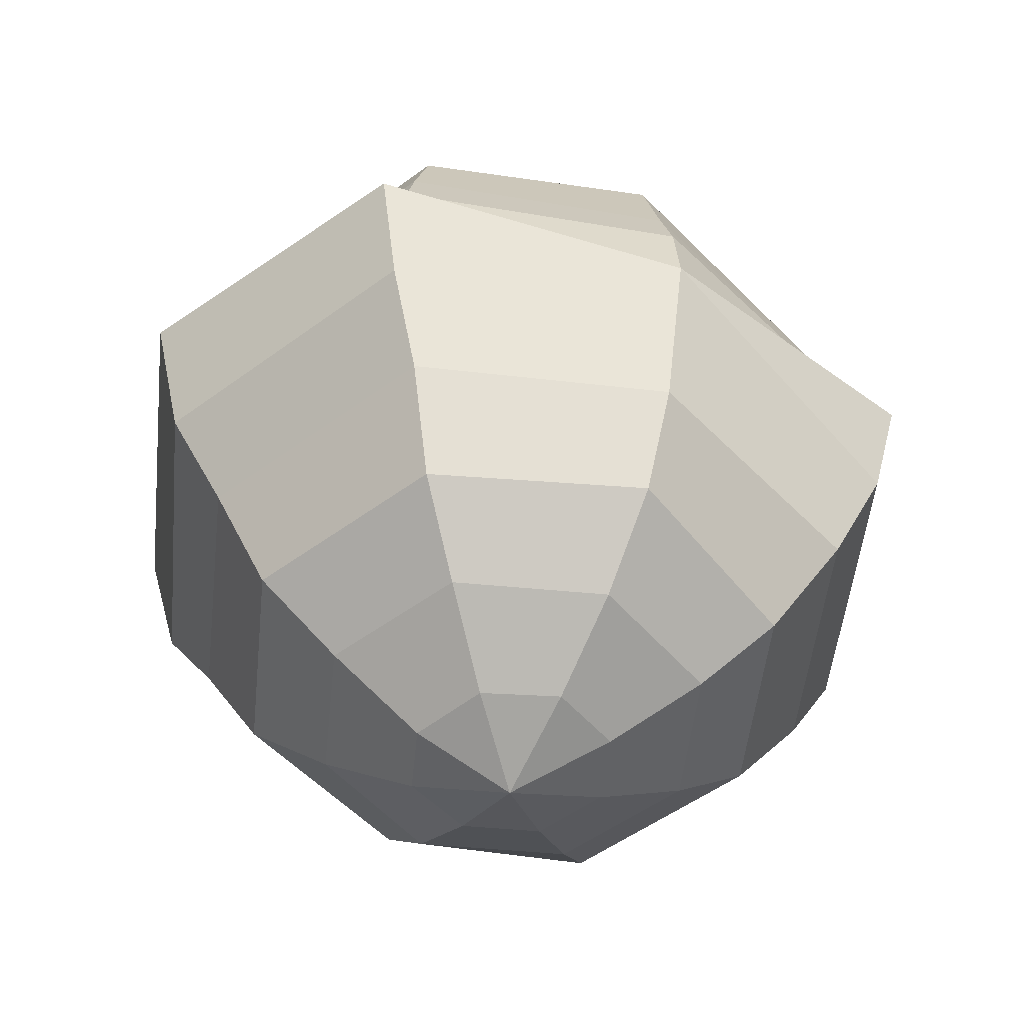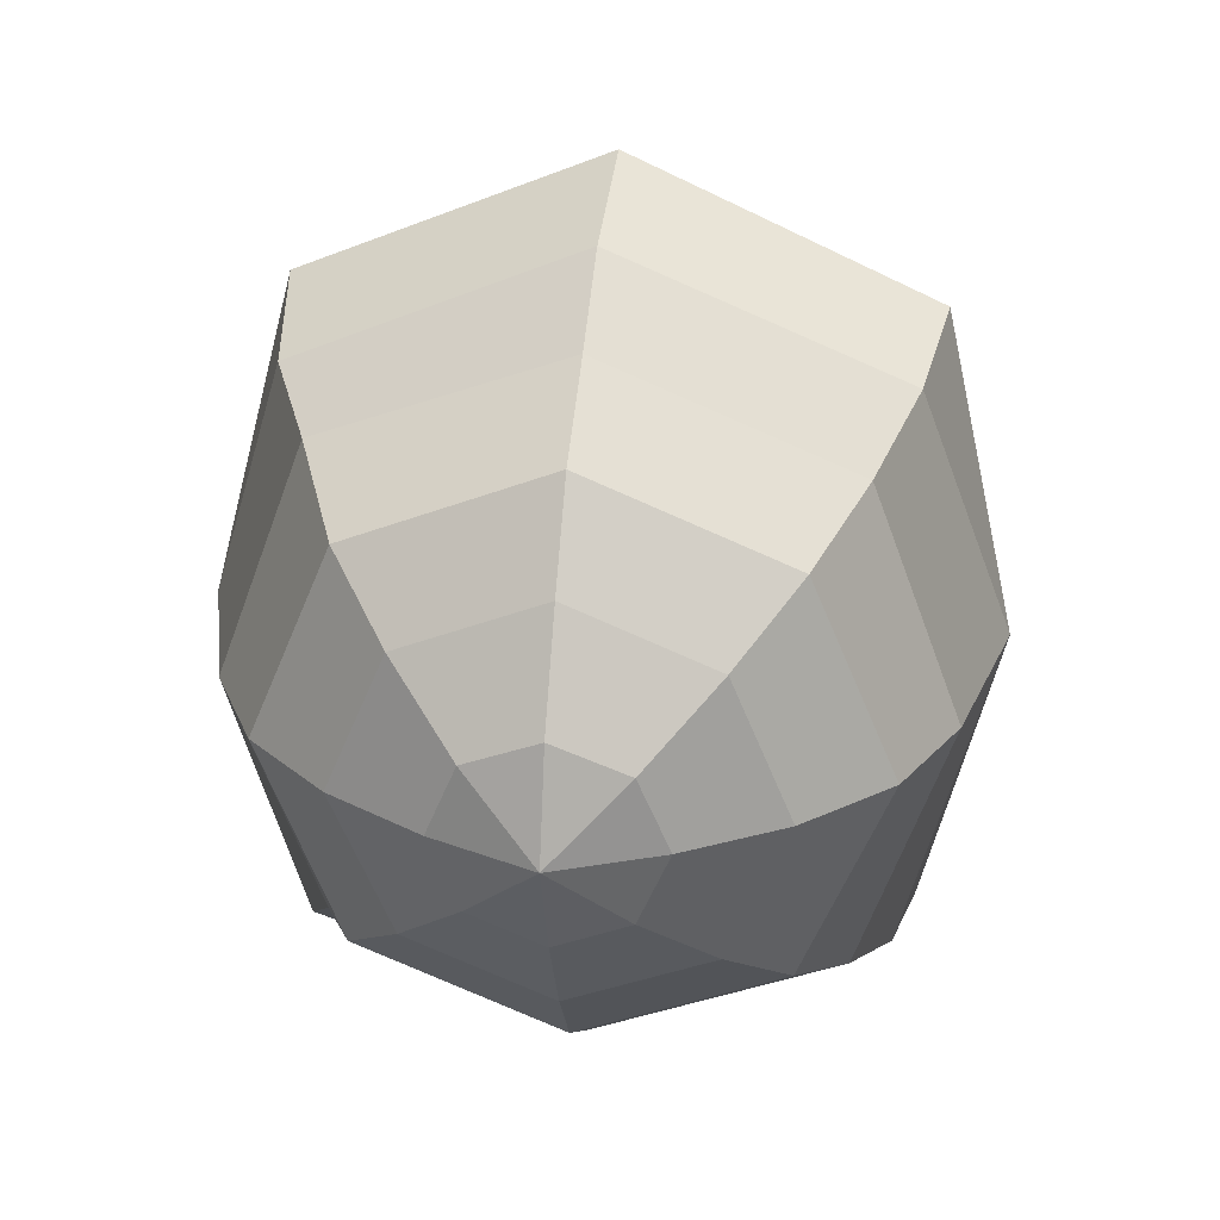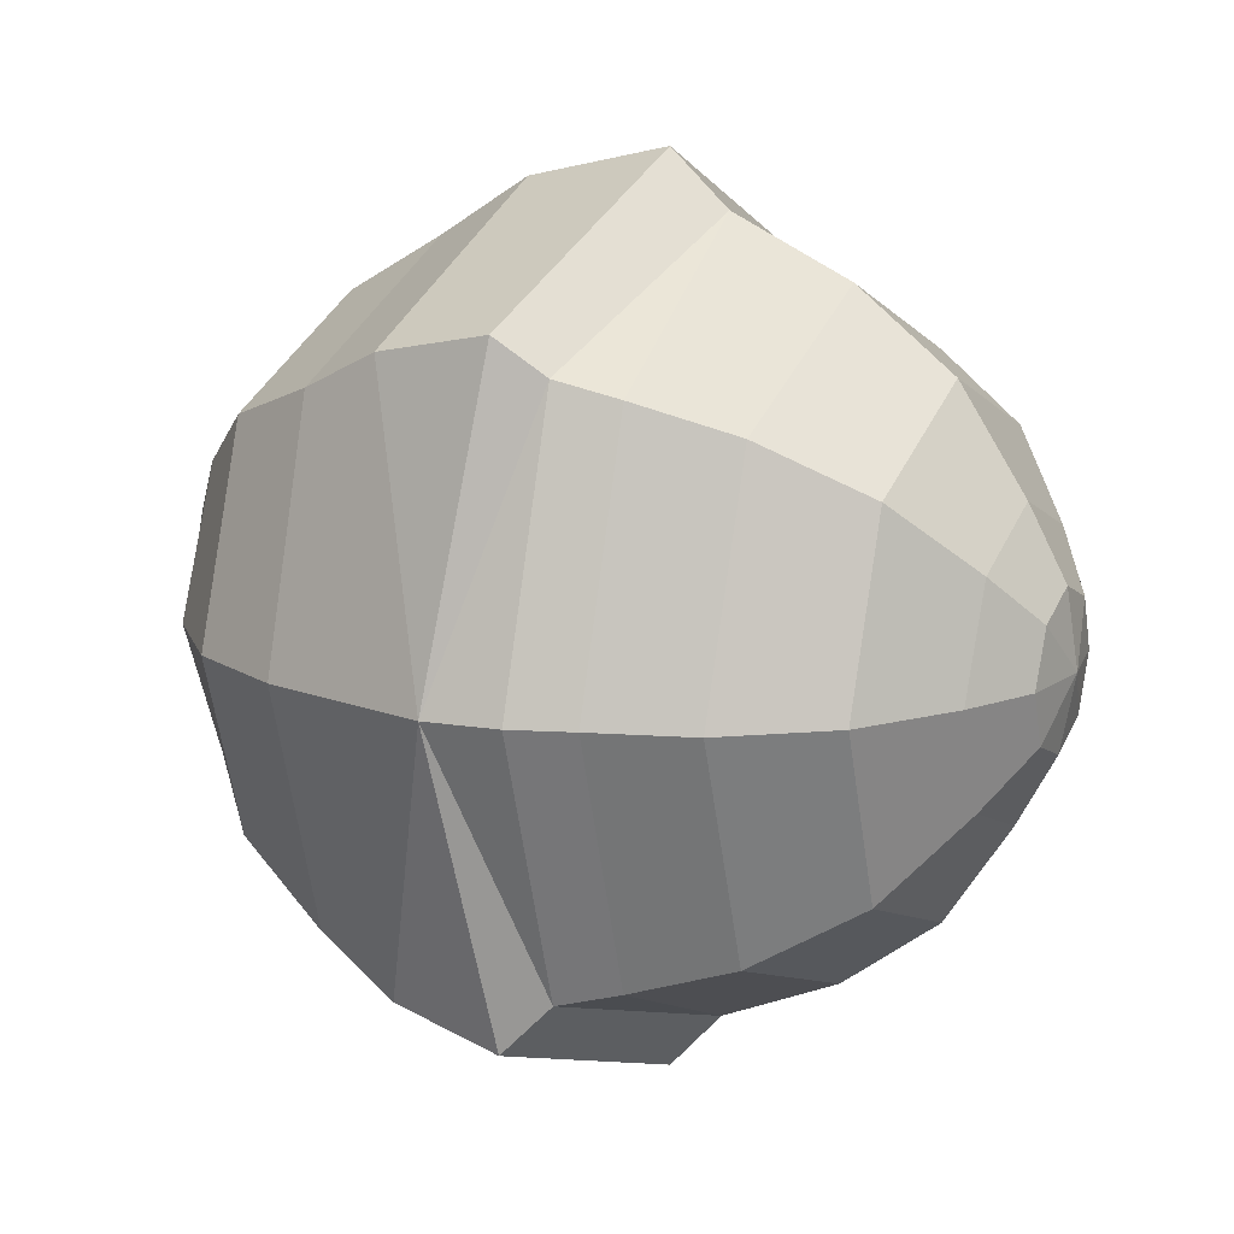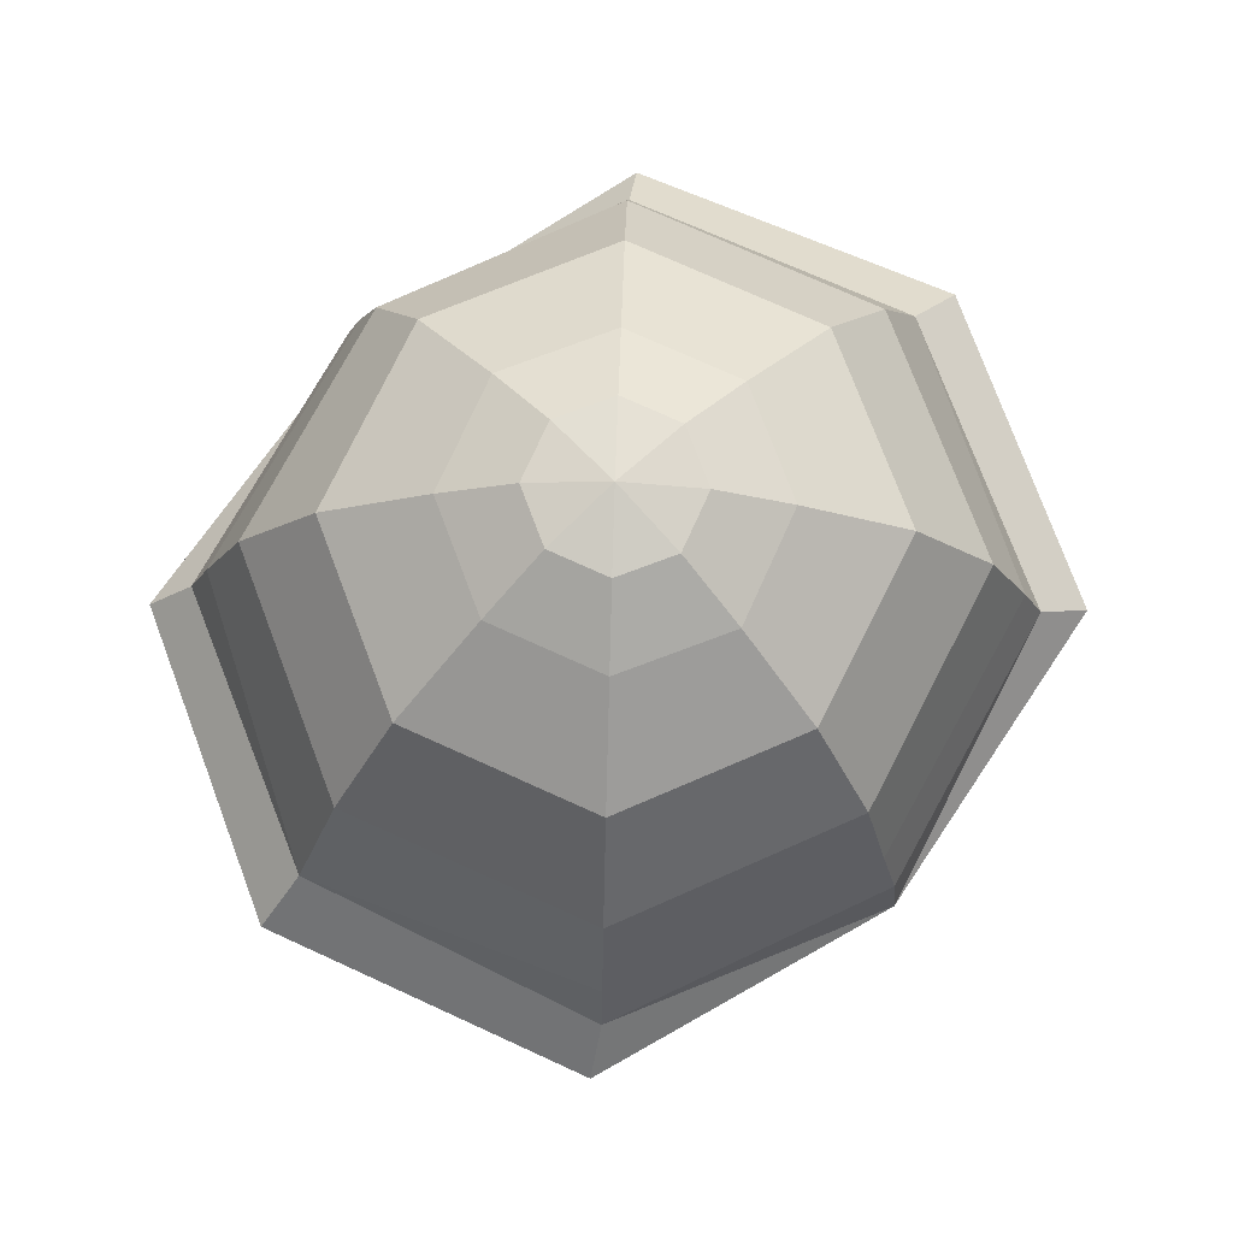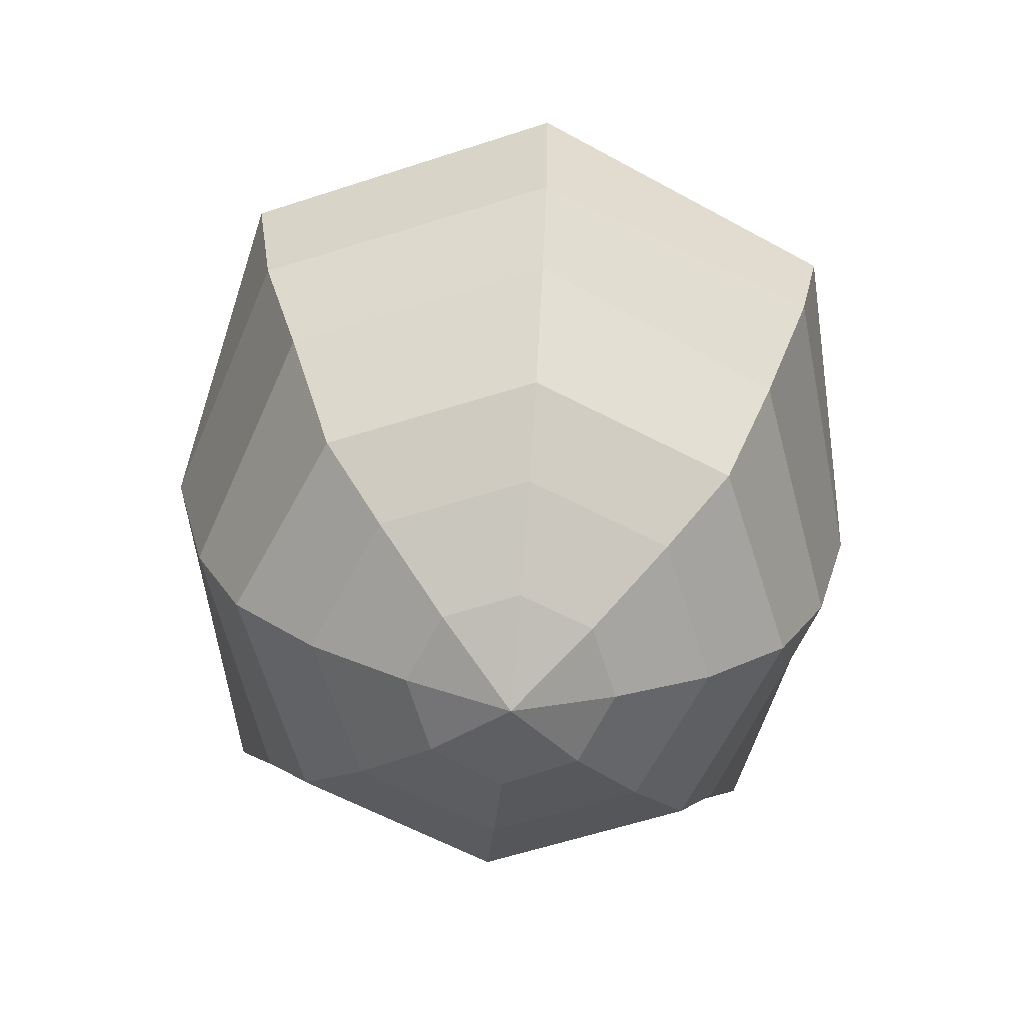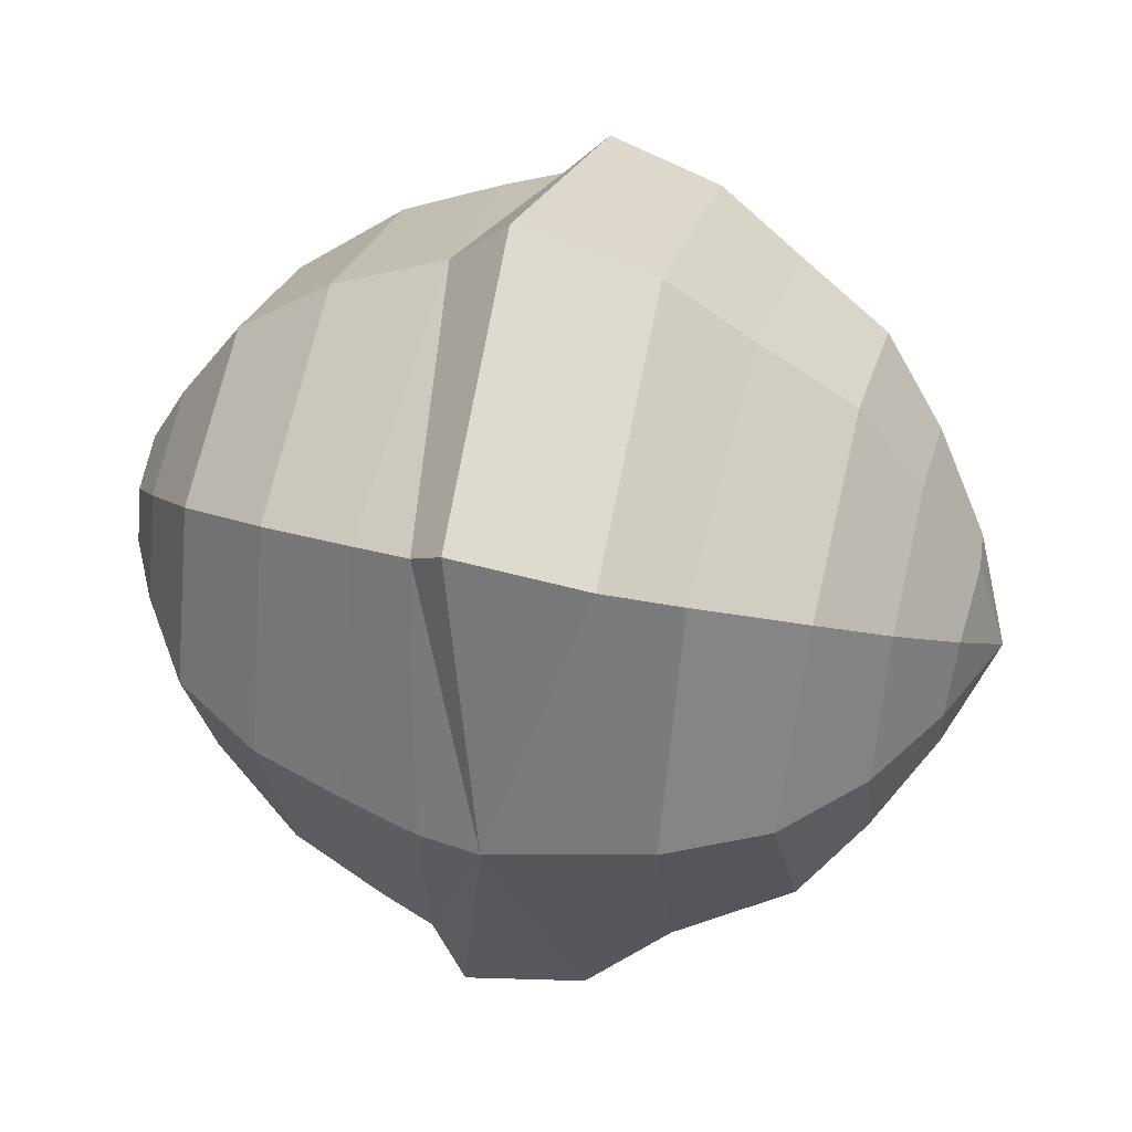
<metadata>
{"format":"obj","ext":"obj","renderer":"f3d","projection":"perspective","resolution":1024,"background":"white","views":[{"elev":-50.9,"azim":-118.5,"up":"+Z"},{"elev":29.4,"azim":-172.5,"up":"+Y"},{"elev":15.1,"azim":-64.2,"up":"+Y"},{"elev":75.7,"azim":-133.2,"up":"+Z"},{"elev":-64.6,"azim":-5.1,"up":"+Z"},{"elev":47.2,"azim":104.2,"up":"+Y"}]}
</metadata>
<code>
o Sphere_Sphere.001
v 0.1845 0.000159 0.4543
v 0.3057 -0 0.372
v 0.3855 -0 0.2501
v 0.4269 -0 0.1287
v 0.4676 0 -0.05196
v 0.4176 0 -0.25
v 0.1294 2.1e-05 -0.5371
v 0.06754 -0.06716 0.5011
v 0.1305 -0.1304 0.4537
v 0.2208 -0.2208 0.372
v 0.2881 -0.2881 0.2501
v 0.3239 -0.3239 0.1287
v 0.3432 -0.3433 0.05391
v 0.3508 -0.3859 -0.1493
v 0.3062 -0.3062 -0.25
v 0.25 -0.2456 -0.3946
v 0.1768 -0.1768 -0.4687
v 0.09151 -0.09151 -0.5369
v 3e-06 -0.09518 0.5009
v 1e-06 -0.1844 0.4537
v 0 -0.3123 0.372
v 0 -0.4074 0.2501
v 0 -0.4741 0.1017
v 7.5e-05 -0.5492 0.03516
v -0.000105 -0.5158 -0.1405
v 0 -0.4484 -0.2588
v 0 -0.3492 -0.3946
v 0 -0.25 -0.4687
v 0 -0.1294 -0.5369
v -0.06753 -0.06716 0.5011
v -0.1305 -0.1304 0.4537
v -0.2208 -0.2208 0.372
v -0.2881 -0.2881 0.2501
v -0.3239 -0.3239 0.1287
v -0.3432 -0.3433 0.05391
v -0.3513 -0.3701 -0.1402
v -0.3062 -0.3216 -0.2588
v -0.25 -0.2456 -0.3946
v -0.1768 -0.1768 -0.4687
v -0.09151 -0.09151 -0.5369
v -0.09551 0.000497 0.5019
v -0.1845 0.000157 0.4543
v -0.3013 -0 0.372
v -0.3899 -0 0.2501
v -0.4284 -0 0.1287
v -0.4542 -0 0.05422
v -0.4654 -0 -0.03707
v -0.4154 -0 -0.25
v -0.3536 0 -0.3748
v -0.25 0 -0.4687
v -0.1294 2.3e-05 -0.5371
v -0.06753 0.06819 0.5029
v -0.1305 0.1308 0.4553
v -0.2208 0.2208 0.372
v -0.2881 0.2881 0.2501
v -0.3239 0.3239 0.1287
v -0.3431 0.3433 0.05393
v -0.3512 0.3569 -0.1471
v -0.3062 0.3018 -0.261
v -0.25 0.2522 -0.3836
v -0.1768 0.1768 -0.4687
v -0.0916 0.09237 -0.5421
v 1.1e-05 0.09626 0.5035
v 6e-06 0.1849 0.4557
v 0 0.3123 0.372
v 0 0.4074 0.2501
v 0 0.4774 0.1021
v -4.8e-05 0.5444 0.02959
v 1e-05 0.5025 -0.1476
v 0 0.4286 -0.261
v 0 0.3558 -0.3836
v 0 0.25 -0.4687
v 2.4e-05 0.1314 -0.5487
v 0.06755 0.06819 0.5029
v 0.1305 0.1308 0.4553
v 0.2208 0.2208 0.372
v 0.2881 0.2881 0.2501
v 0.3239 0.3239 0.1287
v 0.3431 0.3433 0.05393
v 0.3513 0.3524 -0.1581
v 0.3062 0.3062 -0.25
v 0.25 0.2522 -0.3836
v 0.1768 0.1768 -0.4687
v 0.09163 0.0924 -0.5424
v 8e-06 0.0014 -0.5905
v 9e-06 0.000787 0.5184
v 0.09552 0.000498 0.5019
v 0.4577 0 0.02677
v 0.3536 0 -0.3748
v 0.25 0 -0.4687
v -0.3735 0.3894 0.001407
v 0.3734 0.3894 0.00819
v -0.3742 -0.3982 0.003676
v 0.3796 -0.3914 0.000968
f 5 88 13
f 3 2 10 11
f 4 3 11 12
f 88 4 12 13
f 12 11 22 23
f 13 12 23
f 11 10 21 22
f 22 21 32 33
f 23 22 33 34
f 23 34 35
f 35 34 45 46
f 35 46 47
f 33 32 43 44
f 34 33 44 45
f 45 44 55 56
f 46 45 56 57
f 47 46 57
f 44 43 54 55
f 55 54 65 66
f 56 55 66 67
f 57 56 67
f 67 78 79
f 66 65 76 77
f 67 66 77 78
f 78 77 3 4
f 79 78 4 88
f 79 88 5
f 77 76 2 3
f 1 87 8 9
f 2 1 9 10
f 9 8 19 20
f 10 9 20 21
f 20 19 30 31
f 21 20 31 32
f 32 31 42 43
f 31 30 41 42
f 42 41 52 53
f 43 42 53 54
f 53 52 63 64
f 54 53 64 65
f 65 64 75 76
f 64 63 74 75
f 75 74 87 1
f 76 75 1 2
f 87 86 8
f 8 86 19
f 19 86 30
f 30 86 41
f 41 86 52
f 52 86 63
f 63 86 74
f 74 86 87
f 90 89 16 17
f 7 90 17 18
f 6 5 14 15
f 85 7 18
f 89 6 15 16
f 85 18 29
f 16 15 26 27
f 17 16 27 28
f 24 94 13 23
f 18 17 28 29
f 15 14 25 26
f 24 23 35 93
f 29 28 39 40
f 26 25 36 37
f 85 29 40
f 27 26 37 38
f 28 27 38 39
f 39 38 49 50
f 40 39 50 51
f 37 36 47 48
f 85 40 51
f 38 37 48 49
f 48 47 58 59
f 85 51 62
f 49 48 59 60
f 50 49 60 61
f 51 50 61 62
f 62 61 72 73
f 59 58 69 70
f 85 62 73
f 60 59 70 71
f 61 60 71 72
f 71 70 81 82
f 72 71 82 83
f 68 67 79 92
f 73 72 83 84
f 70 69 80 81
f 85 73 84
f 81 80 5 6
f 85 84 7
f 82 81 6 89
f 83 82 89 90
f 84 83 90 7
f 93 35 47
f 47 57 91
f 92 79 5
f 5 13 94
f 69 68 92 80
f 36 93 47
f 14 5 94
f 68 91 57 67
f 58 91 68 69
f 58 47 91
f 80 92 5
f 25 24 93 36
f 14 94 24 25

</code>
